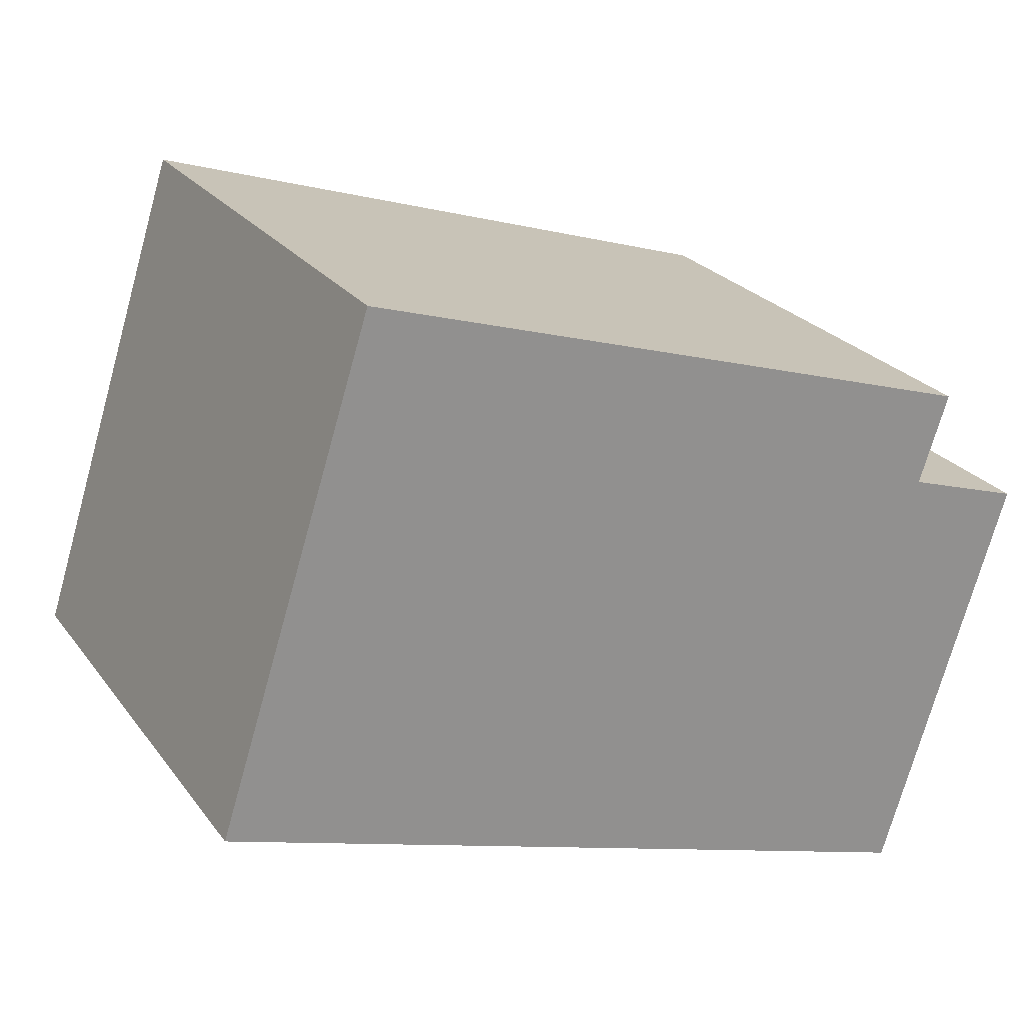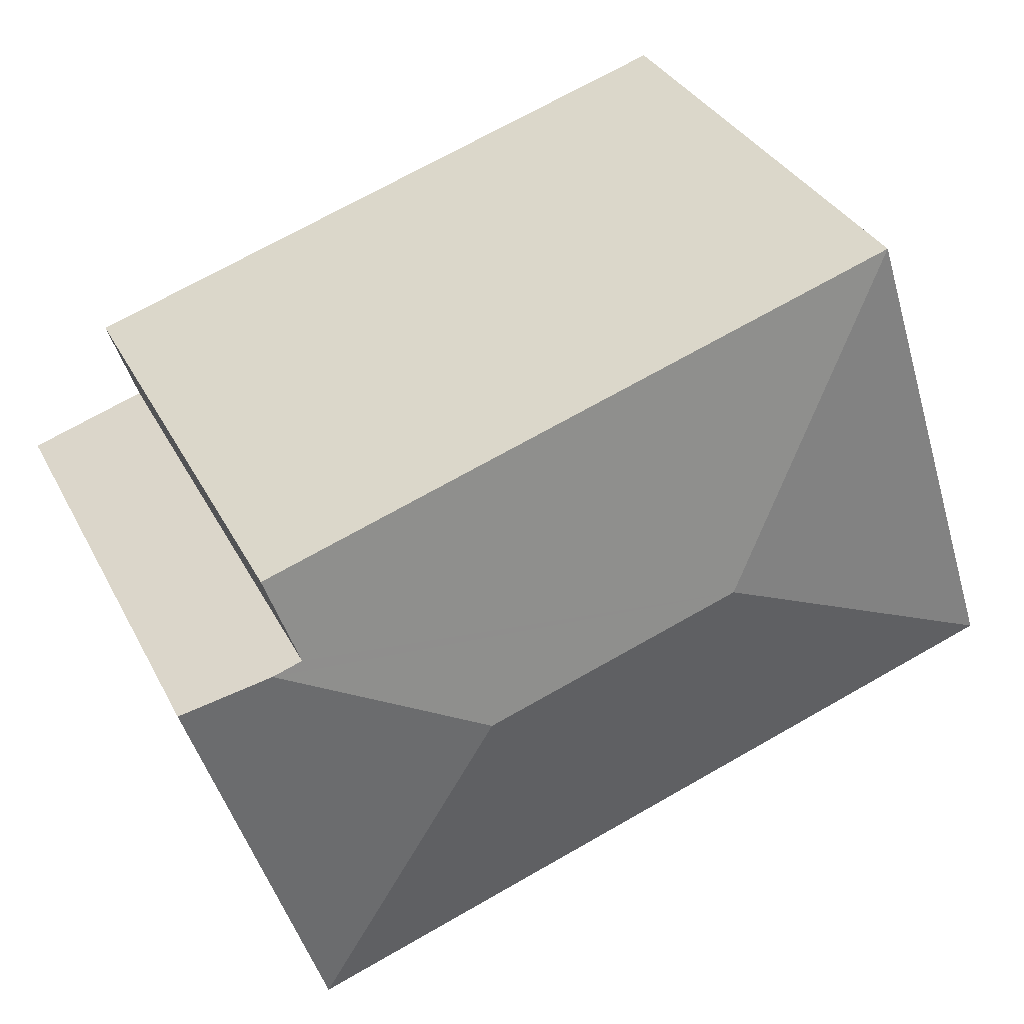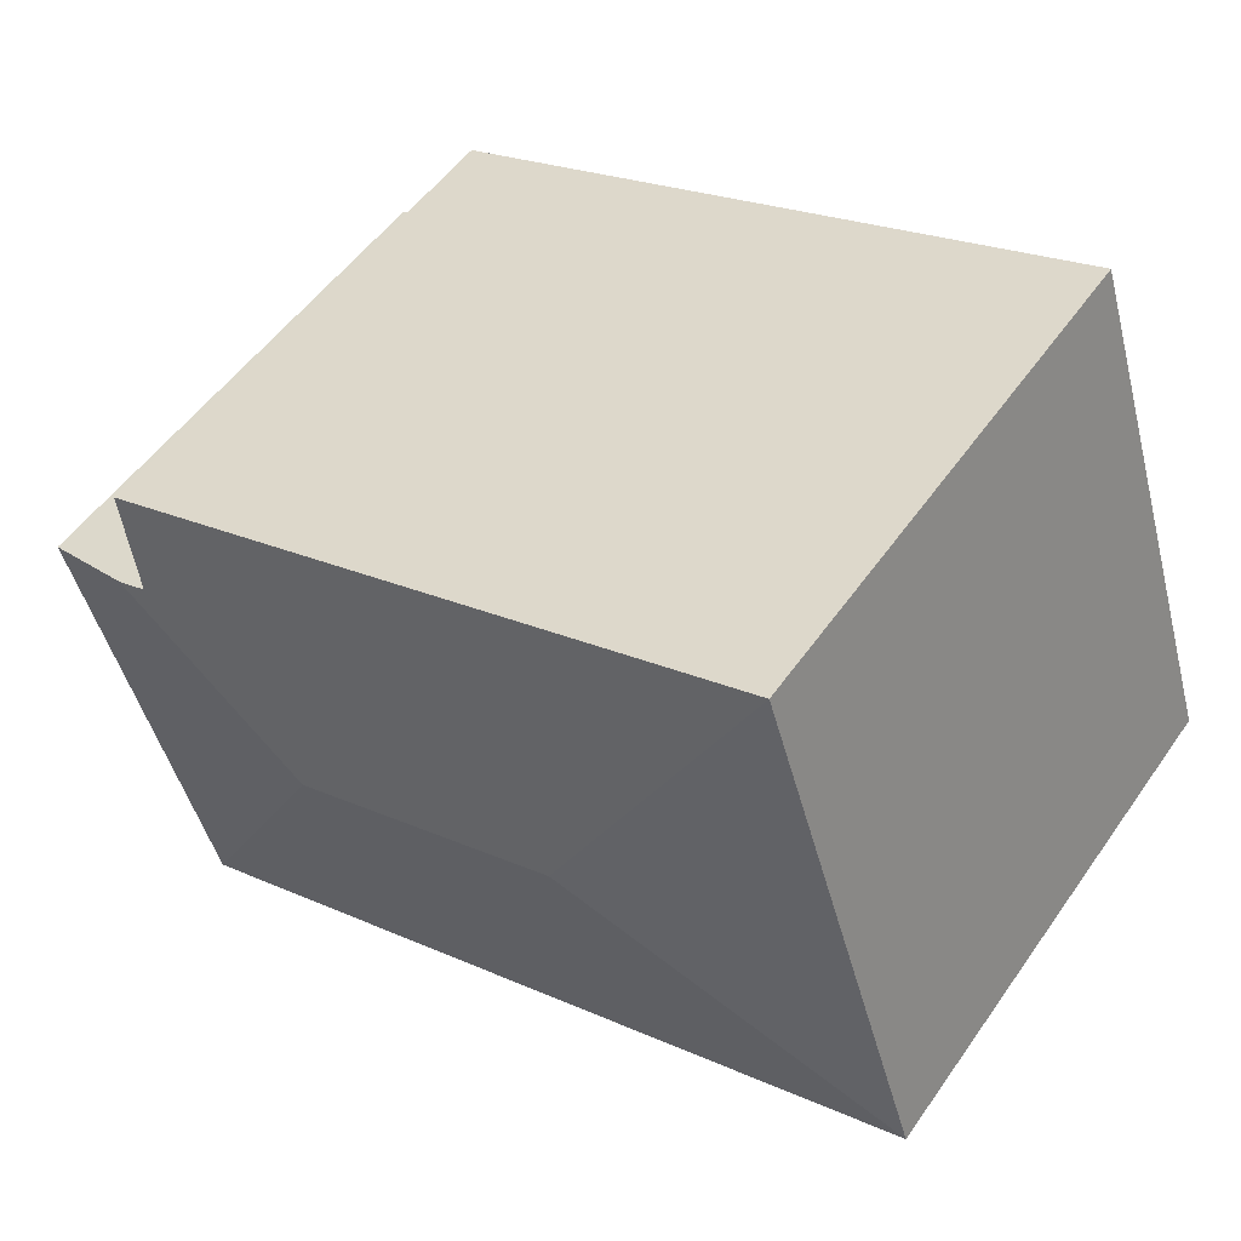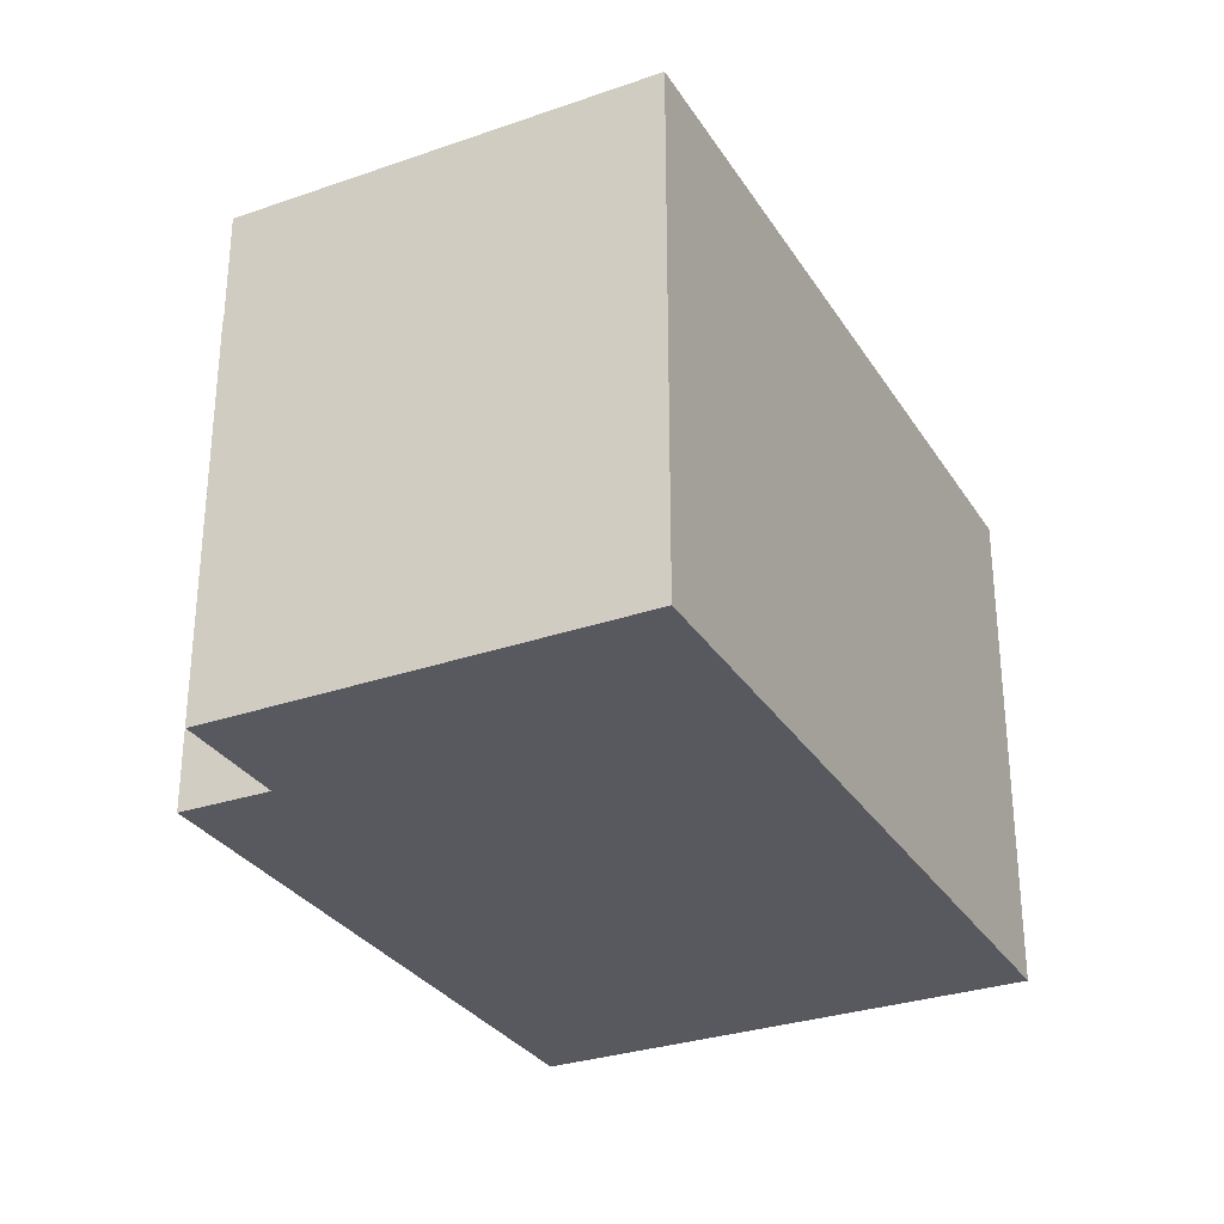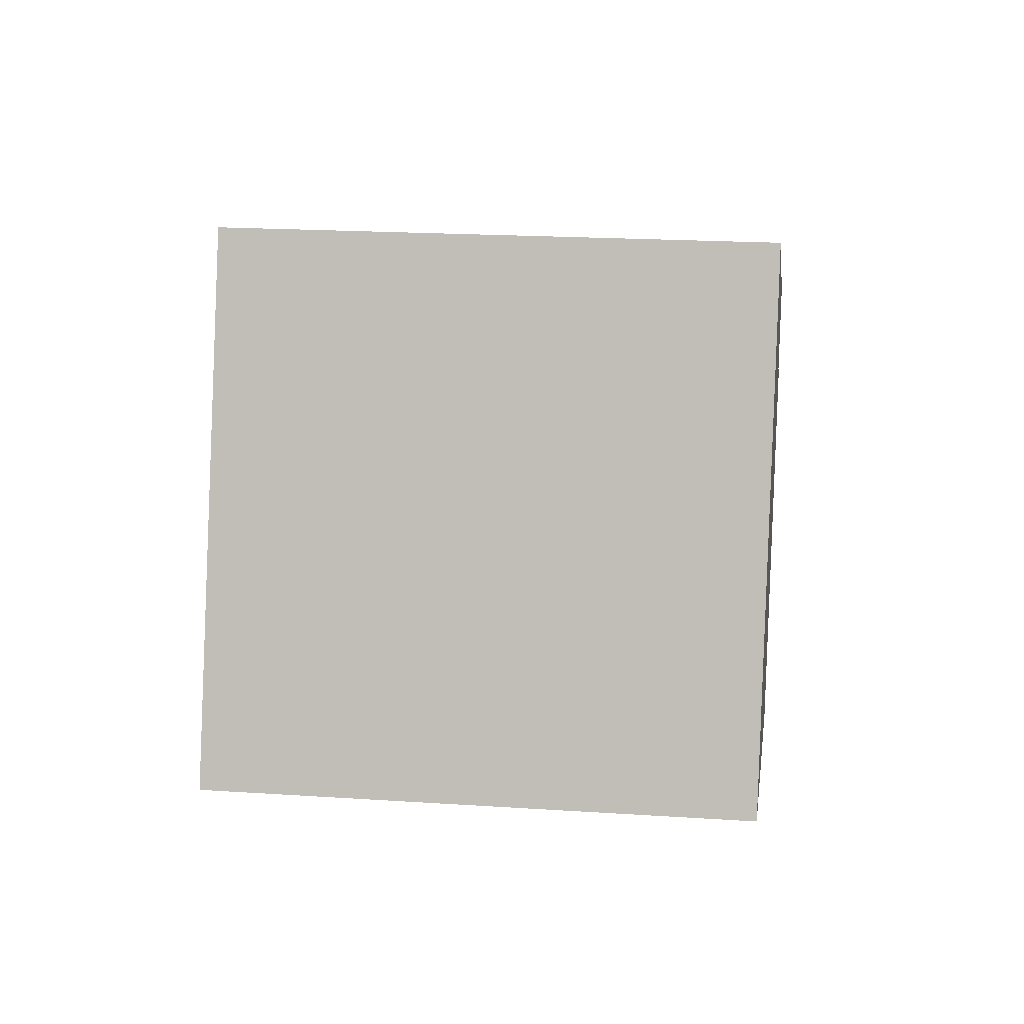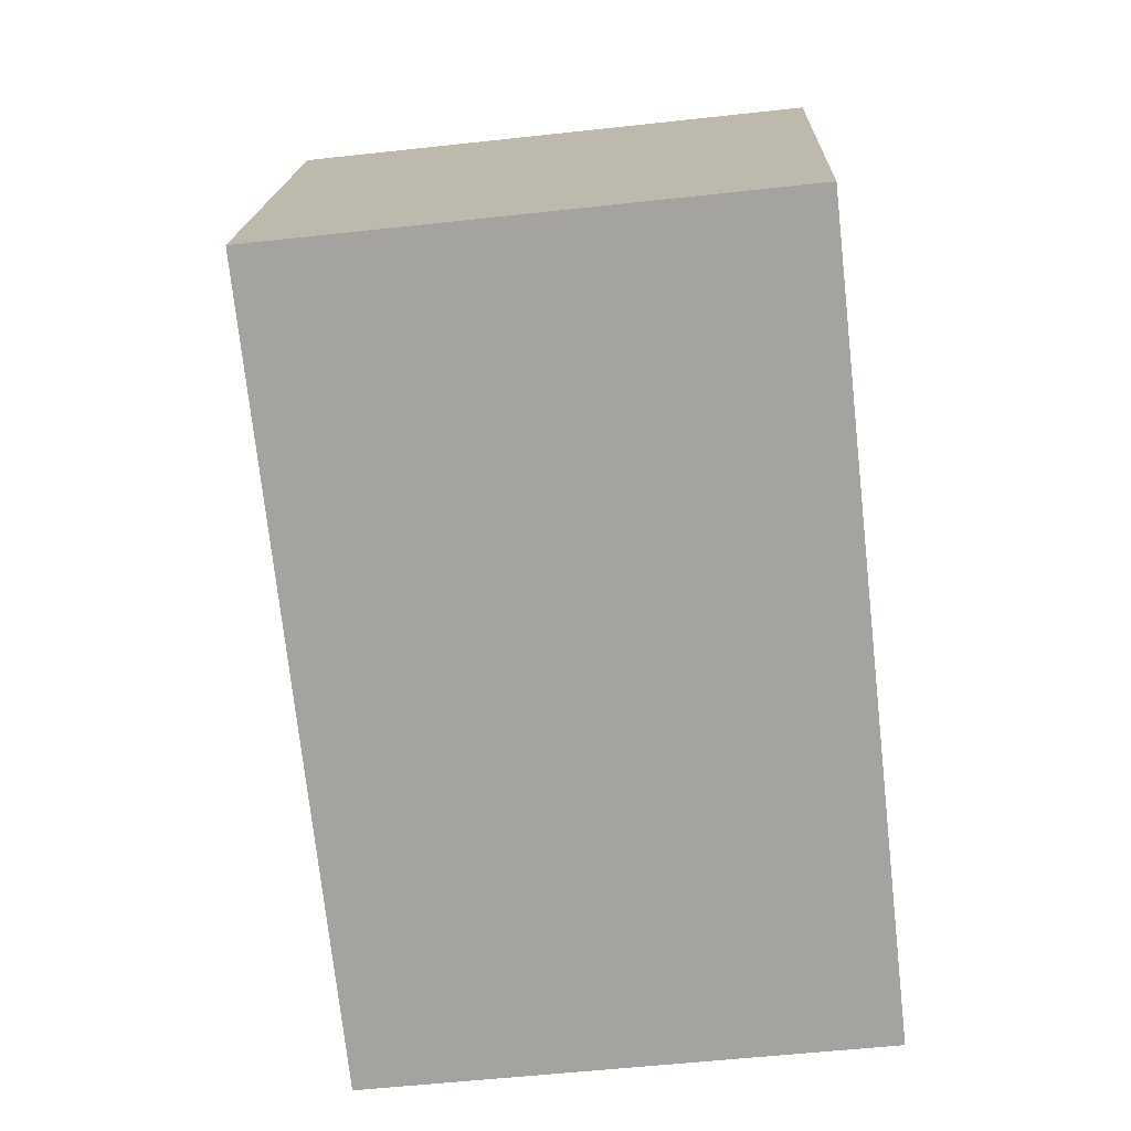
<metadata>
{"format":"obj","ext":"obj","renderer":"f3d","projection":"perspective","resolution":1024,"background":"white","views":[{"elev":24.6,"azim":-27.7,"up":"+Z"},{"elev":33.9,"azim":155.9,"up":"+Z"},{"elev":52.2,"azim":-146.0,"up":"+Z"},{"elev":-30.4,"azim":134.3,"up":"+Y"},{"elev":19.6,"azim":-82.9,"up":"+Z"},{"elev":-55.5,"azim":-83.4,"up":"+Z"}]}
</metadata>
<code>
v  12.84 7.426 2.395
v  8.521 8.02 1.24
v  11.55 7.64 2.808
v  12.78 7.426 2.213
v  10.97 7.425 -3.493
v  4.731 8.02 2.44
v  0 7.428 4.548e-16
v  2.286 7.426 7.156
v  11.55 7.426 4.228
v  11.13 7.64 2.945
v  0 0 0
v  2.286 -4.382e-16 7.156
v  11.55 -2.589e-16 4.228
v  11.13 -1.803e-16 2.945
v  12.84 -1.467e-16 2.395
v  11.55 -1.719e-16 2.808
v  10.97 2.139e-16 -3.493
v  12.78 -1.355e-16 2.213
g defaultobject
f 1 2 3
f 2 1 4
f 2 4 5
f 6 5 7
f 5 6 2
f 6 7 8
f 9 6 8
f 6 9 10
f 6 10 3
f 6 3 2
f 11 8 7
f 8 11 12
f 12 9 8
f 9 12 13
f 14 3 10
f 3 14 1
f 1 14 15
f 15 14 16
f 9 14 10
f 14 9 13
f 15 4 1
f 4 15 5
f 5 15 17
f 17 15 18
f 5 11 7
f 11 5 17
f 12 14 13
f 14 12 17
f 17 12 11
f 16 18 15
f 18 16 17
f 17 16 14

</code>
